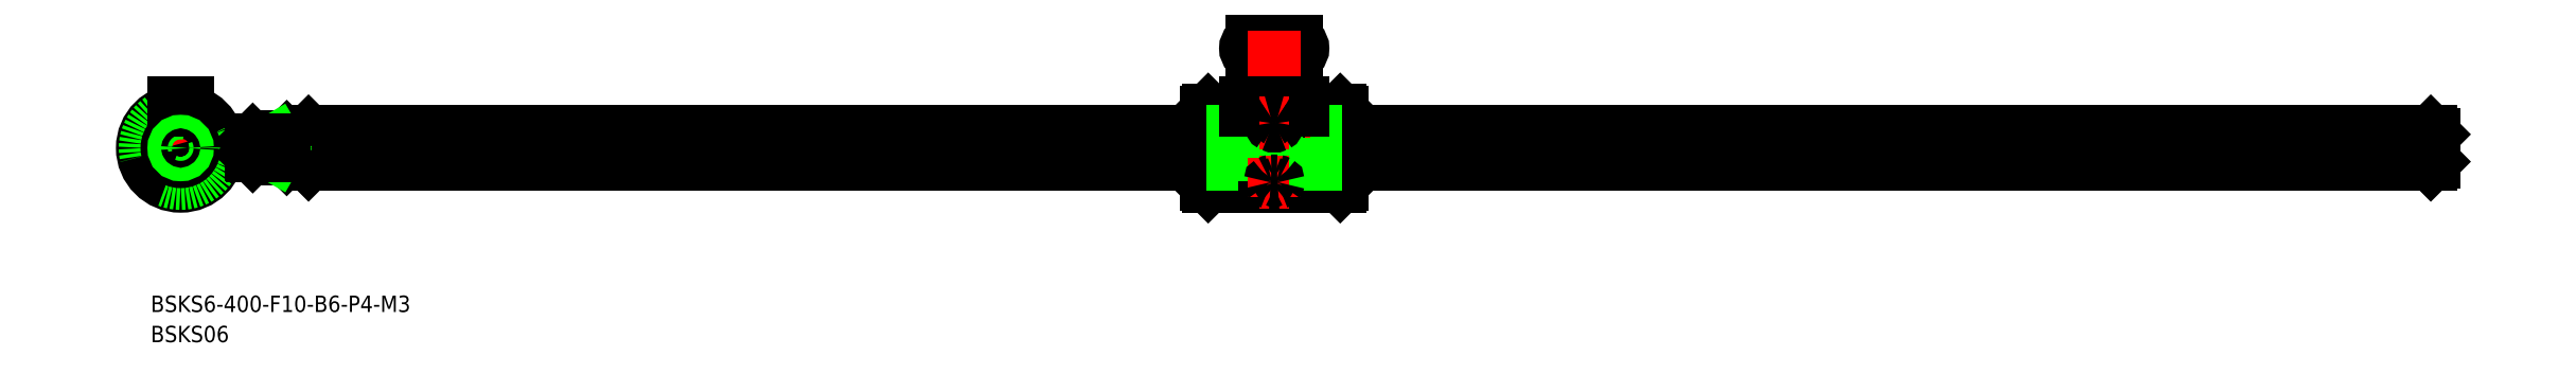
<metadata>
{"format":"dxf","ext":"dxf","renderer":"ezdxf+matplotlib","layout":"modelspace","background":"white","min_lineweight":24,"dpi":150}
</metadata>
<code>
0
SECTION
2
ENTITIES
0
LINE
8
0
10
22.94
20
2.5
30
0
11
22.94
21
-2.5
31
0
0
LINE
8
CENTER
10
414.9
20
0
30
0
11
10.94
21
0
31
0
0
LINE
8
0
10
23.44
20
3
30
0
11
187.9
21
3
31
0
0
LINE
8
0
10
23.44
20
-3
30
0
11
187.9
21
-3
31
0
0
LINE
8
0
10
212.5
20
7
30
0
11
212.9
21
6.6
31
0
0
LINE
8
0
10
212.5
20
-7
30
0
11
212.9
21
-6.6
31
0
0
ARC
8
0
10
200.4
20
-7.47
30
0
40
0.9713
50
28.94
51
151.1
0
LINE
8
0
10
212.5
20
7
30
0
11
212.5
21
-7
31
0
0
LINE
8
0
10
199.6
20
-7
30
0
11
199.6
21
6.887
31
0
0
LINE
8
0
10
201.3
20
-7
30
0
11
201.3
21
6.887
31
0
0
LINE
8
0
10
188.3
20
-7
30
0
11
187.9
21
-6.6
31
0
0
LINE
8
0
10
188.3
20
7
30
0
11
188.3
21
-7
31
0
0
LINE
8
0
10
188.3
20
-7
30
0
11
199.6
21
-7
31
0
0
LINE
8
0
10
212.5
20
-7
30
0
11
201.3
21
-7
31
0
0
LINE
8
0
10
195.2
20
5.8
30
0
11
205.7
21
5.8
31
0
0
LINE
8
0
10
188.3
20
7
30
0
11
195.2
21
7
31
0
0
LINE
8
0
10
187.9
20
-6.6
30
0
11
187.9
21
6.6
31
0
0
LINE
8
0
10
188.3
20
7
30
0
11
187.9
21
6.6
31
0
0
LINE
8
0
10
195.2
20
6.887
30
0
11
195.2
21
5.8
31
0
0
LINE
8
0
10
212.5
20
7
30
0
11
205.7
21
7
31
0
0
ARC
8
0
10
200.4
20
7.342
30
0
40
0.9641
50
208.2
51
331.8
0
LINE
8
0
10
205.7
20
5.8
30
0
11
205.7
21
6.887
31
0
0
LINE
8
0
10
212.9
20
6.6
30
0
11
212.9
21
-6.6
31
0
0
LINE
8
0
10
212.9
20
3
30
0
11
412.4
21
3
31
0
0
LINE
8
0
10
212.9
20
-3
30
0
11
412.4
21
-3
31
0
0
ARC
8
0
10
0
20
0
30
0
40
3
50
355.2
51
94.8
0
LINE
8
0
10
-6.429
20
0.9463
30
0
11
-3
21
0.02736
31
0
0
LINE
8
CENTER
10
-0.9659
20
0.2588
30
0
11
-7.363
21
1.973
31
0
0
LINE
8
CENTER
10
0
20
9
30
0
11
0
21
-9
31
0
0
ARC
8
0
10
0
20
0
30
0
40
3
50
115.2
51
214.8
0
CIRCLE
8
0
10
0
20
0
30
0
40
7
0
LINE
8
CENTER
10
-0.5657
20
-0.5657
30
0
11
-3.536
21
-3.536
31
0
0
LINE
8
CENTER
10
9
20
1.42e-14
30
0
11
-9
21
1.42e-14
31
0
0
LINE
8
0
10
2.395
20
-6.041
30
0
11
1.476
21
-2.612
31
0
0
LINE
8
0
10
0.9463
20
-6.429
30
0
11
0.02736
21
-3
31
0
0
LINE
8
CENTER
10
0.2588
20
-0.9659
30
0
11
1.973
21
-7.363
31
0
0
LINE
8
CENTER
10
0.7727
20
-0.2071
30
0
11
4.83
21
-1.294
31
0
0
ARC
8
0
10
0
20
0
30
0
40
3
50
235.2
51
334.8
0
ARC
8
0
10
-2.687
20
-2.687
30
0
40
1
50
12.93
51
77.07
0
ARC
8
0
10
3.671
20
-0.9835
30
0
40
1
50
132.9
51
197.1
0
LINE
8
0
10
-6.041
20
2.395
30
0
11
-2.612
21
1.476
31
0
0
LINE
8
CENTER
10
0.7071
20
0.7071
30
0
11
5.39
21
5.39
31
0
0
LINE
8
0
10
5.095
20
4.034
30
0
11
2.584
21
1.524
31
0
0
LINE
8
0
10
1.25
20
6.887
30
0
11
1.25
21
5.8
31
0
0
LINE
8
0
10
-1.25
20
6.887
30
0
11
-1.25
21
5.8
31
0
0
LINE
8
0
10
1.25
20
5.8
30
0
11
-1.25
21
5.8
31
0
0
ARC
8
0
10
-0.9835
20
3.671
30
0
40
1
50
252.9
51
317.1
0
LINE
8
CENTER
10
-0.2071
20
0.7727
30
0
11
-1.294
21
4.83
31
0
0
LINE
8
0
10
4.034
20
5.095
30
0
11
1.524
21
2.584
31
0
0
CIRCLE
8
0
10
0
20
0
30
0
40
6.6
0
CIRCLE
8
0
10
0
20
1.42e-14
30
0
40
6.499
0
LINE
8
0
10
23.44
20
-0.2513
30
0
11
187.9
21
-0.2513
31
0
0
LINE
8
0
10
23.44
20
-1.277
30
0
11
187.9
21
-1.277
31
0
0
LINE
8
0
10
187.9
20
-1.277
30
0
11
212.9
21
-1.277
31
0
0
LINE
8
0
10
187.9
20
-0.2513
30
0
11
212.9
21
-0.2513
31
0
0
LINE
8
0
10
212.9
20
-1.277
30
0
11
412.4
21
-1.277
31
0
0
LINE
8
0
10
212.9
20
-0.2513
30
0
11
412.4
21
-0.2513
31
0
0
LINE
8
CENTER
10
207.7
20
18.28
30
0
11
193.2
21
18.28
31
0
0
LINE
8
0
10
196.4
20
19.53
30
0
11
204.4
21
19.53
31
0
0
LINE
8
0
10
196.4
20
17.03
30
0
11
204.4
21
17.03
31
0
0
ARC
8
0
10
196.4
20
18.28
30
0
40
1.25
50
90
51
270
0
ARC
8
0
10
204.4
20
18.28
30
0
40
1.25
50
270
51
90
0
LINE
8
CENTER
10
200.4
20
21.53
30
0
11
200.4
21
-9
31
0
0
LINE
8
0
10
187.9
20
3
30
0
11
212.9
21
3
31
0
0
LINE
8
0
10
212.9
20
-3
30
0
11
187.9
21
-3
31
0
0
LINE
8
0
10
22.94
20
2.5
30
0
11
23.44
21
3
31
0
0
LINE
8
0
10
22.94
20
-2.5
30
0
11
23.44
21
-3
31
0
0
LINE
8
0
10
23.44
20
3
30
0
11
23.44
21
-3
31
0
0
CIRCLE
8
0
10
0
20
1.42e-14
30
0
40
2.5
0
LINE
8
0
10
205.7
20
8.3
30
0
11
195.2
21
8.3
31
0
0
LINE
8
0
10
-1.25
20
6.887
30
0
11
-1.25
21
8.3
31
0
0
LINE
8
0
10
1.25
20
6.887
30
0
11
1.25
21
8.3
31
0
0
LINE
8
0
10
195.2
20
6.887
30
0
11
195.2
21
8.3
31
0
0
LINE
8
0
10
205.7
20
6.887
30
0
11
205.7
21
8.3
31
0
0
LINE
8
0
10
-1.25
20
8.3
30
0
11
1.25
21
8.3
31
0
0
INSERT
8
0
2
*U2
10
0
20
0
30
0
0
INSERT
8
0
2
*U3
10
0
20
0
30
0
0
LINE
8
0
10
205.7
20
6.887
30
0
11
201.3
21
6.887
31
0
0
LINE
8
0
10
199.6
20
6.887
30
0
11
195.2
21
6.887
31
0
0
CIRCLE
8
0
10
0
20
1.42e-14
30
0
40
2
0
LINE
8
0
10
19.44
20
2
30
0
11
22.94
21
2
31
0
0
LINE
8
0
10
19.44
20
-2
30
0
11
22.94
21
-2
31
0
0
CIRCLE
8
0
10
0
20
1.42e-14
30
0
40
1.5
0
LINE
8
0
10
412.9
20
2.5
30
0
11
412.9
21
-2.5
31
0
0
LINE
8
0
10
412.9
20
2.5
30
0
11
412.4
21
3
31
0
0
LINE
8
0
10
412.9
20
-2.5
30
0
11
412.4
21
-3
31
0
0
LINE
8
0
10
412.4
20
3
30
0
11
412.4
21
-3
31
0
0
LINE
8
0
10
18.94
20
1.5
30
0
11
18.94
21
-1.5
31
0
0
LINE
8
0
10
19.44
20
-2
30
0
11
18.94
21
-1.5
31
0
0
LINE
8
0
10
19.44
20
2
30
0
11
18.94
21
1.5
31
0
0
LINE
8
0
10
19.44
20
2
30
0
11
19.44
21
-2
31
0
0
LINE
8
0
10
17.41
20
-1.5
30
0
11
16.94
21
-1.229
31
0
0
LINE
8
0
10
16.94
20
1.23
30
0
11
12.94
21
1.23
31
0
0
LINE
8
0
10
16.94
20
-1.229
30
0
11
12.94
21
-1.229
31
0
0
LINE
8
0
10
17.41
20
1.5
30
0
11
16.94
21
1.23
31
0
0
LINE
8
0
10
16.94
20
1.5
30
0
11
16.94
21
-1.5
31
0
0
LINE
8
0
10
18.94
20
1.5
30
0
11
13.21
21
1.5
31
0
0
LINE
8
0
10
18.94
20
-1.5
30
0
11
13.21
21
-1.5
31
0
0
LINE
8
0
10
12.94
20
-1.229
30
0
11
13.21
21
-1.5
31
0
0
LINE
8
0
10
13.21
20
-1.5
30
0
11
13.21
21
1.5
31
0
0
LINE
8
0
10
13.21
20
1.5
30
0
11
12.94
21
1.23
31
0
0
LINE
8
0
10
12.94
20
1.23
30
0
11
12.94
21
-1.229
31
0
0
CIRCLE
8
0
10
0
20
1.42e-14
30
0
40
1.23
0
LINE
8
CENTER
10
197.7
20
-6.277
30
0
11
203.2
21
-6.277
31
0
0
LINE
8
CENTER
10
197.7
20
4.595
30
0
11
203.2
21
4.595
31
0
0
ARC
8
0
10
200.2
20
4.57
30
0
40
0.4897
50
114.1
51
177.1
0
ARC
8
0
10
200.3
20
4.643
30
0
40
0.5831
50
184.7
51
240.9
0
ARC
8
0
10
200.6
20
4.643
30
0
40
0.5831
50
299.1
51
355.3
0
ARC
8
0
10
200.4
20
5.112
30
0
40
1.078
50
245.2
51
294.8
0
ARC
8
0
10
200.7
20
4.57
30
0
40
0.4897
50
2.915
51
65.88
0
ARC
8
0
10
200.4
20
3.686
30
0
40
1.409
50
70.9
51
109.1
0
ARC
8
0
10
199.9
20
-6.287
30
0
40
0.1665
50
119.6
51
176.7
0
ARC
8
0
10
200.2
20
-6.825
30
0
40
0.7877
50
101
51
119.9
0
ARC
8
0
10
199.8
20
-6.256
30
0
40
0.1561
50
188
51
220.7
0
ARC
8
0
10
199.9
20
-6.172
30
0
40
0.238
50
231.3
51
252.1
0
ARC
8
0
10
201
20
-6.287
30
0
40
0.1665
50
3.303
51
60.41
0
ARC
8
0
10
200.7
20
-6.825
30
0
40
0.7877
50
60.15
51
79.01
0
ARC
8
0
10
200.4
20
-14.38
30
0
40
8.34
50
87.09
51
92.91
0
ARC
8
0
10
201
20
-6.256
30
0
40
0.1561
50
319.3
51
352
0
ARC
8
0
10
201
20
-6.172
30
0
40
0.238
50
287.9
51
308.7
0
ARC
8
0
10
200.4
20
0.0737
30
0
40
6.503
50
264.4
51
275.6
0
VIEWPORT
8
0
10
128.5
20
97.5
30
0
40
622.9
41
222.2
68
     1
69
     1
0
VIEWPORT
8
0
10
128.5
20
97.5
30
0
40
205.6
41
156
68
     2
69
     2
0
ENDSEC
0
EOF

</code>
